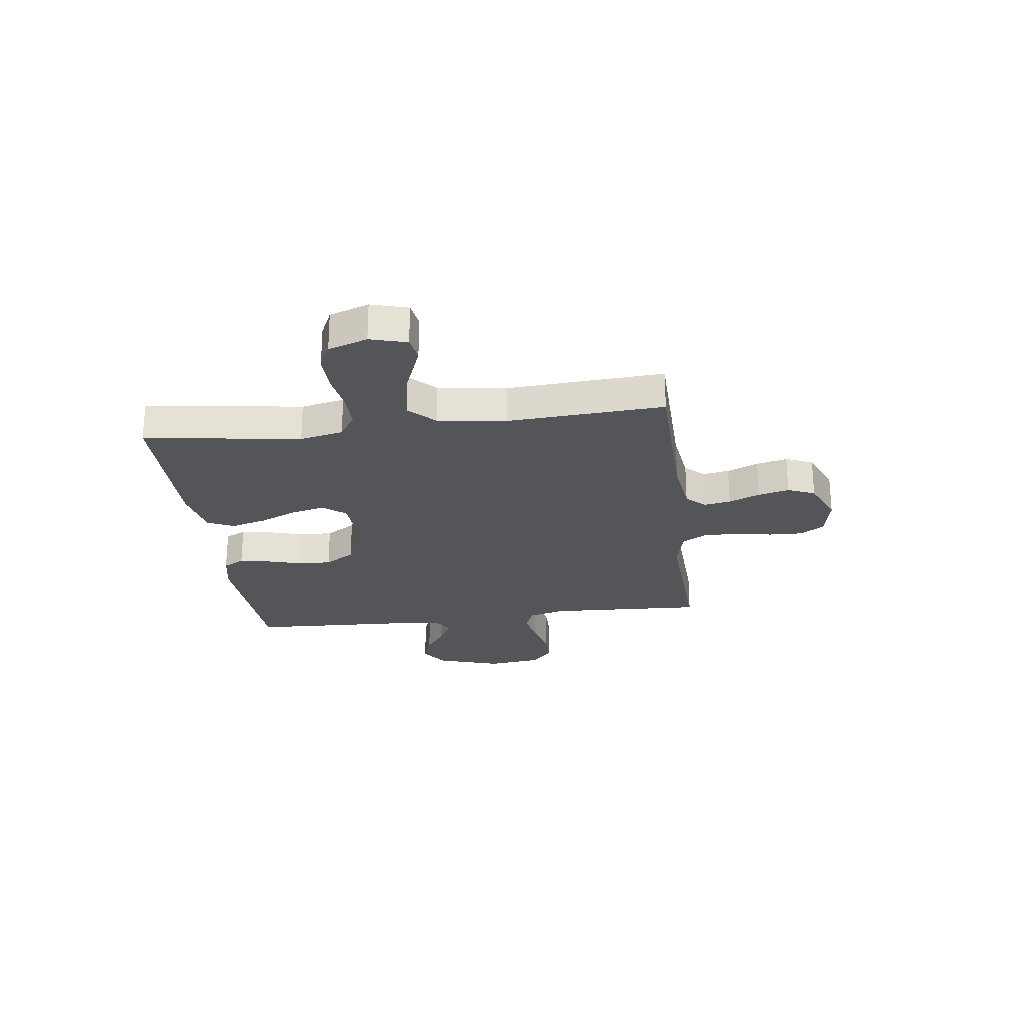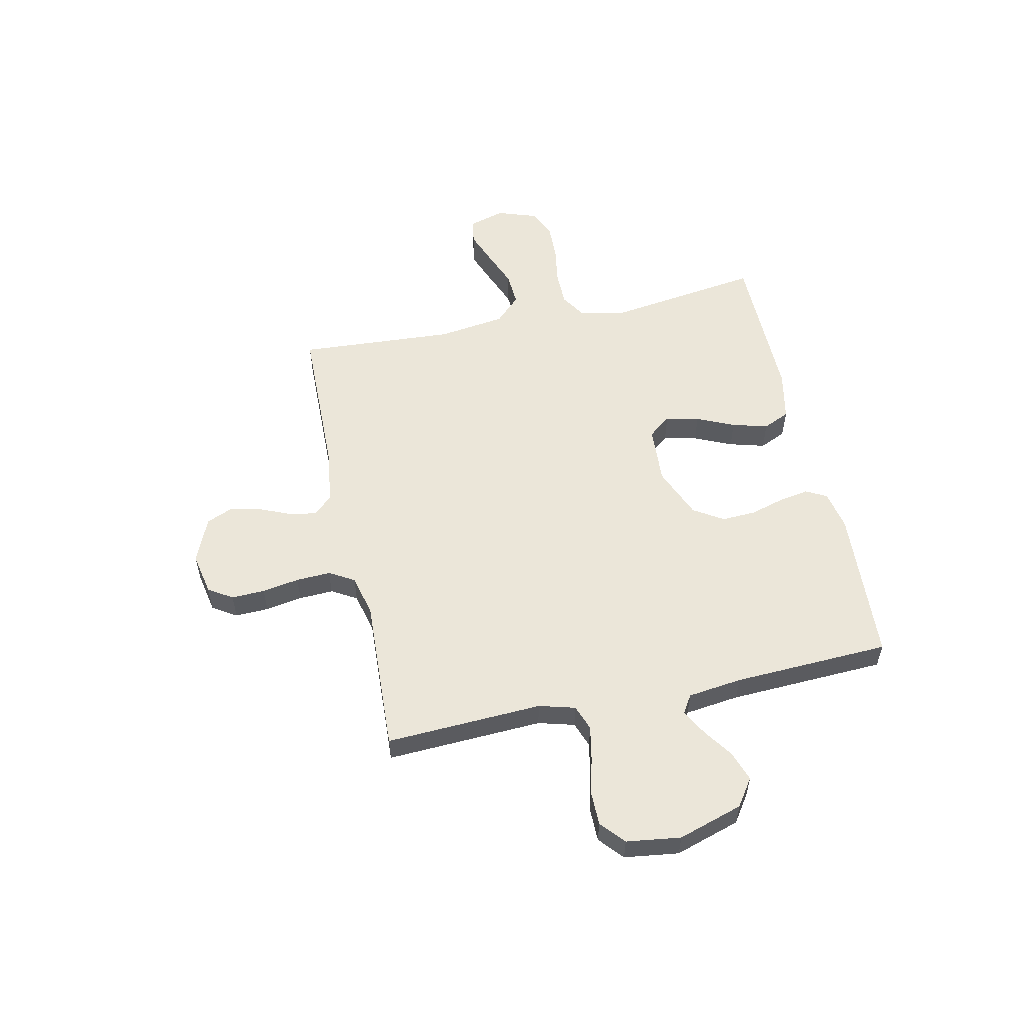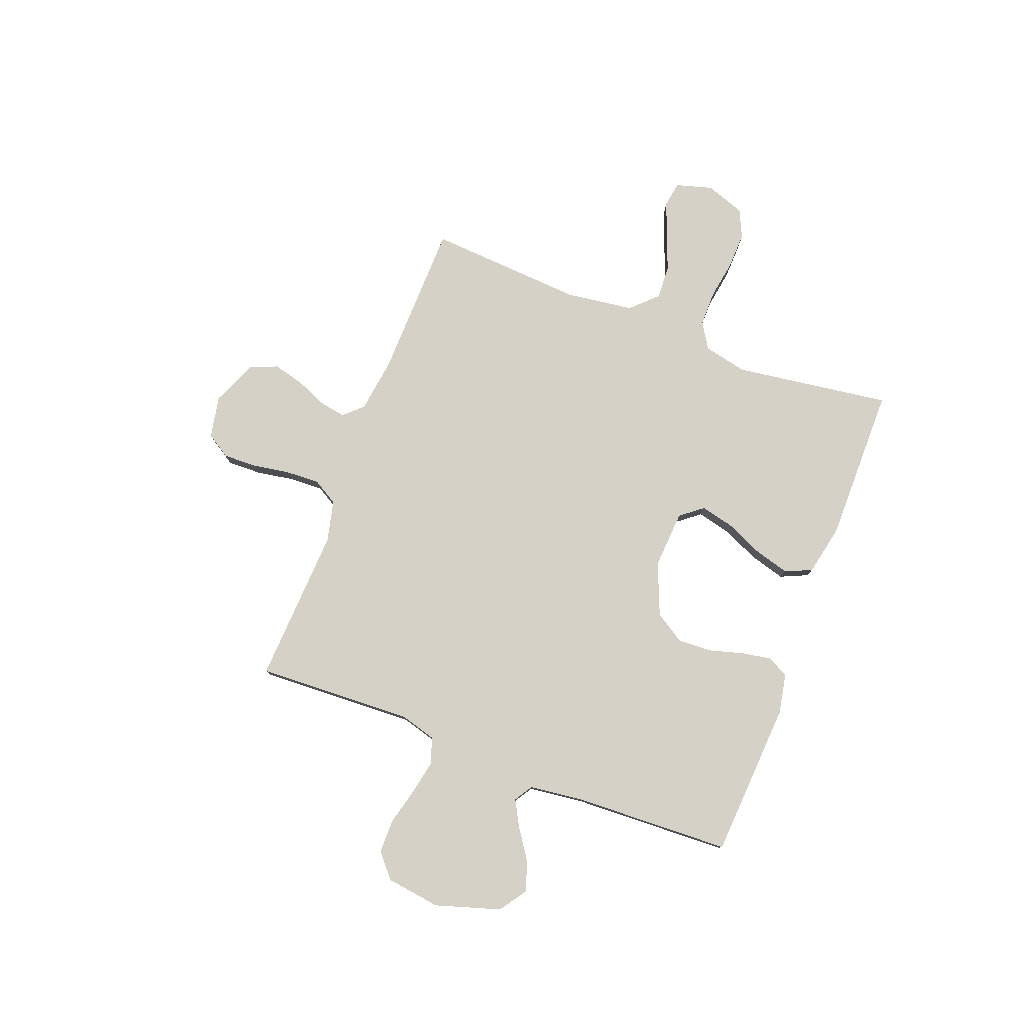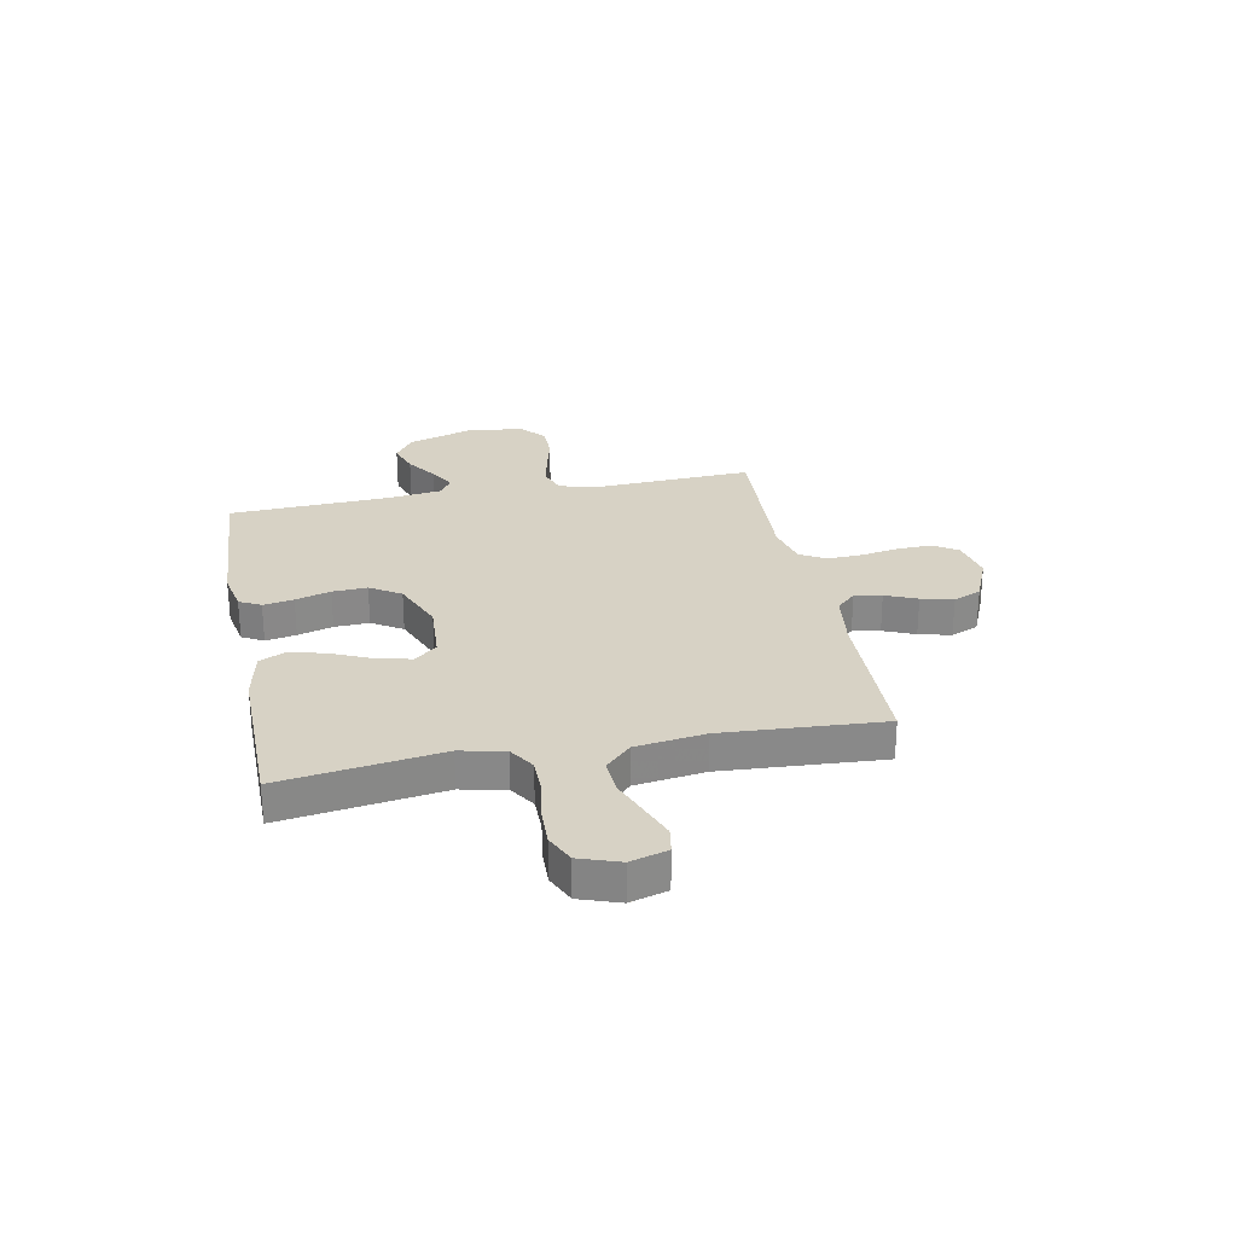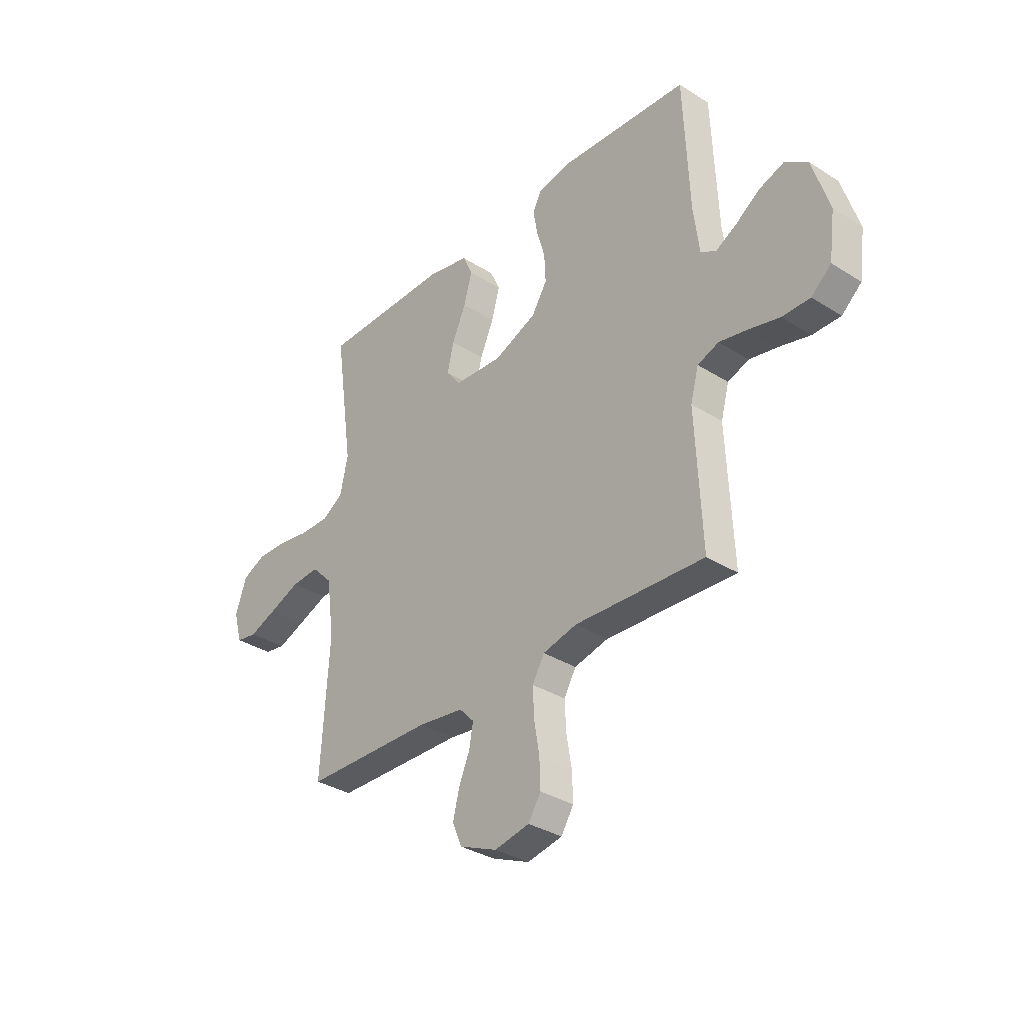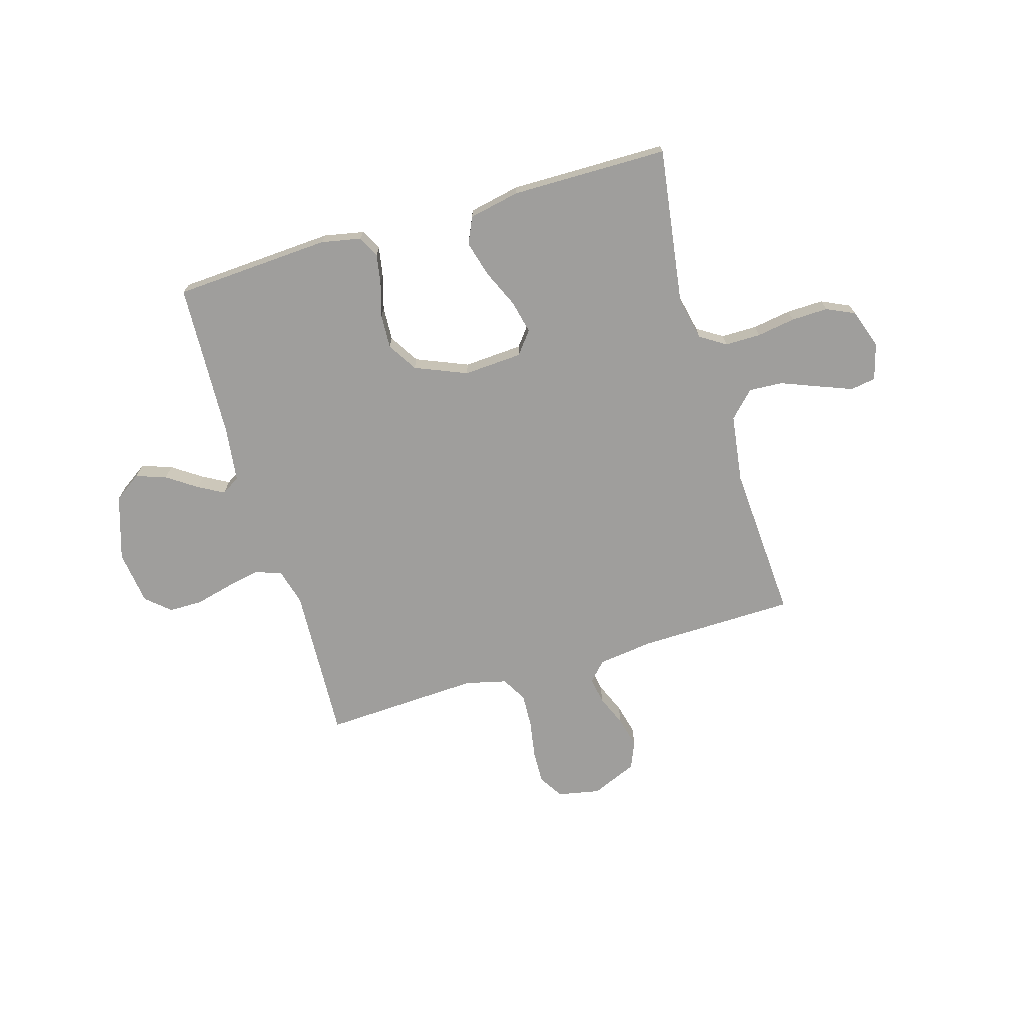
<metadata>
{"format":"obj","ext":"obj","renderer":"f3d","projection":"perspective","resolution":1024,"background":"white","views":[{"elev":-24.8,"azim":97.3,"up":"+Y"},{"elev":55.3,"azim":-102.2,"up":"+Y"},{"elev":79.1,"azim":-69.0,"up":"+Y"},{"elev":27.2,"azim":78.9,"up":"+Y"},{"elev":-33.7,"azim":-130.7,"up":"+Z"},{"elev":-71.0,"azim":16.4,"up":"+Y"}]}
</metadata>
<code>
v -0.5 0.07 -0.5
v -0.486 0.07 -0.2
v -0.505 0.07 -0.131
v -0.554 0.07 -0.113
v -0.62 0.07 -0.126
v -0.691 0.07 -0.144
v -0.756 0.07 -0.144
v -0.802 0.07 -0.104
v -0.816 0.07 0
v -0.777 0.07 0.124
v -0.725 0.07 0.16
v -0.667 0.07 0.14
v -0.61 0.07 0.101
v -0.561 0.07 0.074
v -0.526 0.07 0.096
v -0.513 0.07 0.2
v -0.5 0.07 0.5
v -0.2 0.07 0.518
v -0.124 0.07 0.503
v -0.103 0.07 0.463
v -0.113 0.07 0.406
v -0.132 0.07 0.34
v -0.135 0.07 0.275
v -0.099 0.07 0.218
v 0 0.07 0.177
v 0.112 0.07 0.184
v 0.146 0.07 0.227
v 0.131 0.07 0.291
v 0.099 0.07 0.363
v 0.08 0.07 0.431
v 0.103 0.07 0.482
v 0.2 0.07 0.502
v 0.5 0.07 0.5
v 0.457 0.07 0.2
v 0.475 0.07 0.117
v 0.524 0.07 0.086
v 0.592 0.07 0.086
v 0.666 0.07 0.098
v 0.736 0.07 0.1
v 0.79 0.07 0.075
v 0.816 0.07 0
v 0.796 0.07 -0.07
v 0.748 0.07 -0.078
v 0.683 0.07 -0.053
v 0.612 0.07 -0.025
v 0.547 0.07 -0.021
v 0.499 0.07 -0.07
v 0.481 0.07 -0.2
v 0.5 0.07 -0.5
v 0.2 0.07 -0.506
v 0.094 0.07 -0.52
v 0.06 0.07 -0.556
v 0.069 0.07 -0.607
v 0.094 0.07 -0.666
v 0.109 0.07 -0.726
v 0.087 0.07 -0.778
v 0 0.07 -0.815
v -0.081 0.07 -0.799
v -0.11 0.07 -0.753
v -0.108 0.07 -0.689
v -0.096 0.07 -0.618
v -0.093 0.07 -0.552
v -0.121 0.07 -0.504
v -0.2 0.07 -0.485
v -0.5 0 -0.5
v -0.486 0 -0.2
v -0.505 0 -0.131
v -0.554 0 -0.113
v -0.62 0 -0.126
v -0.691 0 -0.144
v -0.756 0 -0.144
v -0.802 0 -0.104
v -0.816 0 0
v -0.777 0 0.124
v -0.725 0 0.16
v -0.667 0 0.14
v -0.61 0 0.101
v -0.561 0 0.074
v -0.526 0 0.096
v -0.513 0 0.2
v -0.5 0 0.5
v -0.2 0 0.518
v -0.124 0 0.503
v -0.103 0 0.463
v -0.113 0 0.406
v -0.132 0 0.34
v -0.135 0 0.275
v -0.099 0 0.218
v 0 0 0.177
v 0.112 0 0.184
v 0.146 0 0.227
v 0.131 0 0.291
v 0.099 0 0.363
v 0.08 0 0.431
v 0.103 0 0.482
v 0.2 0 0.502
v 0.5 0 0.5
v 0.457 0 0.2
v 0.475 0 0.117
v 0.524 0 0.086
v 0.592 0 0.086
v 0.666 0 0.098
v 0.736 0 0.1
v 0.79 0 0.075
v 0.816 0 0
v 0.796 0 -0.07
v 0.748 0 -0.078
v 0.683 0 -0.053
v 0.612 0 -0.025
v 0.547 0 -0.021
v 0.499 0 -0.07
v 0.481 0 -0.2
v 0.5 0 -0.5
v 0.2 0 -0.506
v 0.094 0 -0.52
v 0.06 0 -0.556
v 0.069 0 -0.607
v 0.094 0 -0.666
v 0.109 0 -0.726
v 0.087 0 -0.778
v 0 0 -0.815
v -0.081 0 -0.799
v -0.11 0 -0.753
v -0.108 0 -0.689
v -0.096 0 -0.618
v -0.093 0 -0.552
v -0.121 0 -0.504
v -0.2 0 -0.485
f 59 60 61
f 58 59 61
f 57 58 61
f 56 57 61
f 55 56 61
f 54 55 61
f 53 54 61
f 52 53 61 62
f 51 52 62 63
f 48 49 50
f 51 63 64
f 50 51 64
f 48 50 64
f 47 48 64
f 43 44 45
f 42 43 45
f 41 42 45
f 40 41 45
f 39 40 45
f 38 39 45
f 37 38 45
f 36 37 45 46
f 64 1 2
f 47 64 2
f 46 47 2
f 36 46 2
f 35 36 2
f 32 33 34
f 31 32 34
f 30 31 34
f 29 30 34
f 28 29 34
f 20 21 22
f 19 20 22
f 18 19 22
f 17 18 22
f 16 17 22
f 15 16 22 23
f 14 15 23 24
f 11 12 13
f 10 11 13
f 9 10 13
f 8 9 13
f 7 8 13
f 6 7 13
f 5 6 13
f 4 5 13 14
f 14 24 25
f 4 14 25
f 3 4 25
f 27 28 34 35
f 26 27 35
f 25 26 35
f 3 25 35
f 2 3 35
f 125 124 123
f 125 123 122
f 125 122 121
f 125 121 120
f 125 120 119
f 125 119 118
f 125 118 117
f 126 125 117 116
f 127 126 116 115
f 114 113 112
f 128 127 115
f 128 115 114
f 128 114 112
f 128 112 111
f 109 108 107
f 109 107 106
f 109 106 105
f 109 105 104
f 109 104 103
f 109 103 102
f 109 102 101
f 110 109 101 100
f 66 65 128
f 66 128 111
f 66 111 110
f 66 110 100
f 66 100 99
f 98 97 96
f 98 96 95
f 98 95 94
f 98 94 93
f 98 93 92
f 86 85 84
f 86 84 83
f 86 83 82
f 86 82 81
f 86 81 80
f 87 86 80 79
f 88 87 79 78
f 77 76 75
f 77 75 74
f 77 74 73
f 77 73 72
f 77 72 71
f 77 71 70
f 77 70 69
f 78 77 69 68
f 89 88 78
f 89 78 68
f 89 68 67
f 99 98 92 91
f 99 91 90
f 99 90 89
f 99 89 67
f 99 67 66
f 1 65 66 2
f 2 66 67 3
f 3 67 68 4
f 4 68 69 5
f 5 69 70 6
f 6 70 71 7
f 7 71 72 8
f 8 72 73 9
f 9 73 74 10
f 10 74 75 11
f 11 75 76 12
f 12 76 77 13
f 13 77 78 14
f 14 78 79 15
f 15 79 80 16
f 16 80 81 17
f 17 81 82 18
f 18 82 83 19
f 19 83 84 20
f 20 84 85 21
f 21 85 86 22
f 22 86 87 23
f 23 87 88 24
f 24 88 89 25
f 25 89 90 26
f 26 90 91 27
f 27 91 92 28
f 28 92 93 29
f 29 93 94 30
f 30 94 95 31
f 31 95 96 32
f 32 96 97 33
f 33 97 98 34
f 34 98 99 35
f 35 99 100 36
f 36 100 101 37
f 37 101 102 38
f 38 102 103 39
f 39 103 104 40
f 40 104 105 41
f 41 105 106 42
f 42 106 107 43
f 43 107 108 44
f 44 108 109 45
f 45 109 110 46
f 46 110 111 47
f 47 111 112 48
f 48 112 113 49
f 49 113 114 50
f 50 114 115 51
f 51 115 116 52
f 52 116 117 53
f 53 117 118 54
f 54 118 119 55
f 55 119 120 56
f 56 120 121 57
f 57 121 122 58
f 58 122 123 59
f 59 123 124 60
f 60 124 125 61
f 61 125 126 62
f 62 126 127 63
f 63 127 128 64
f 64 128 65 1

</code>
